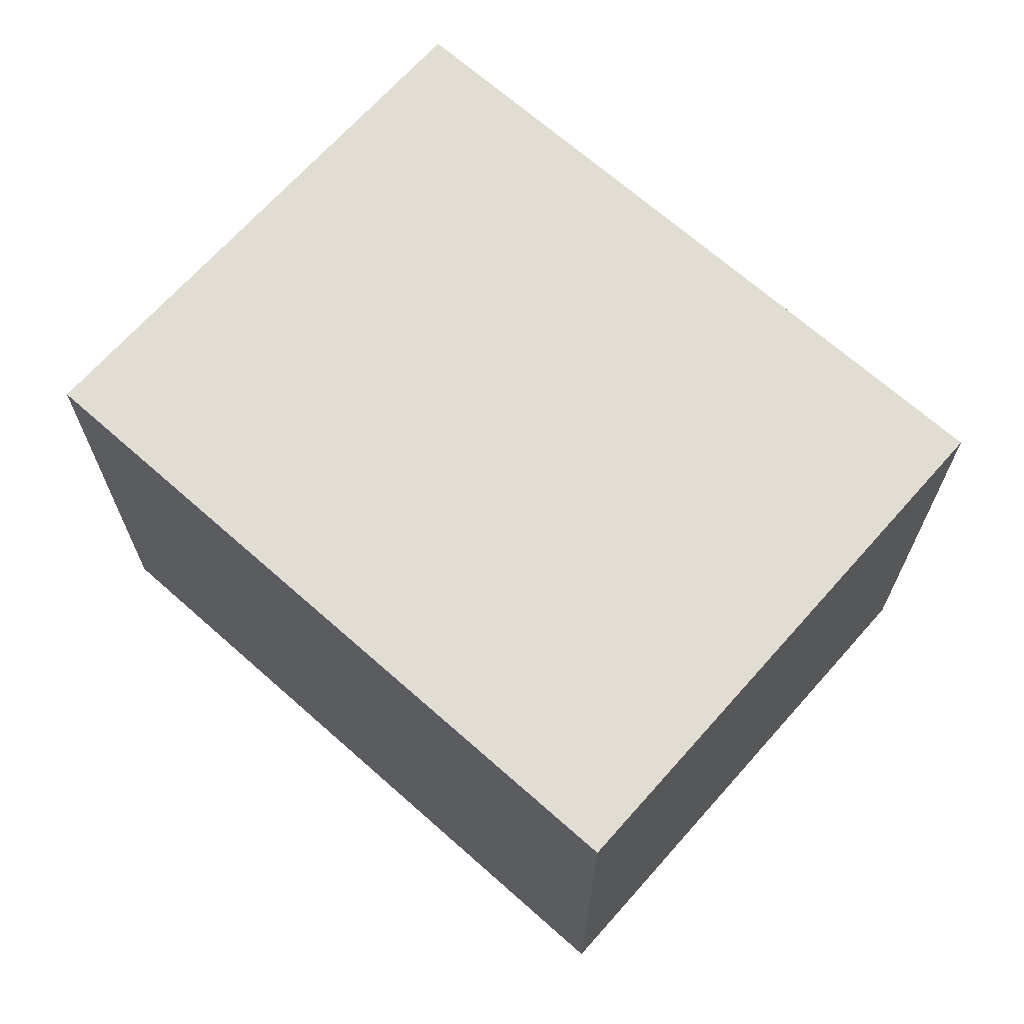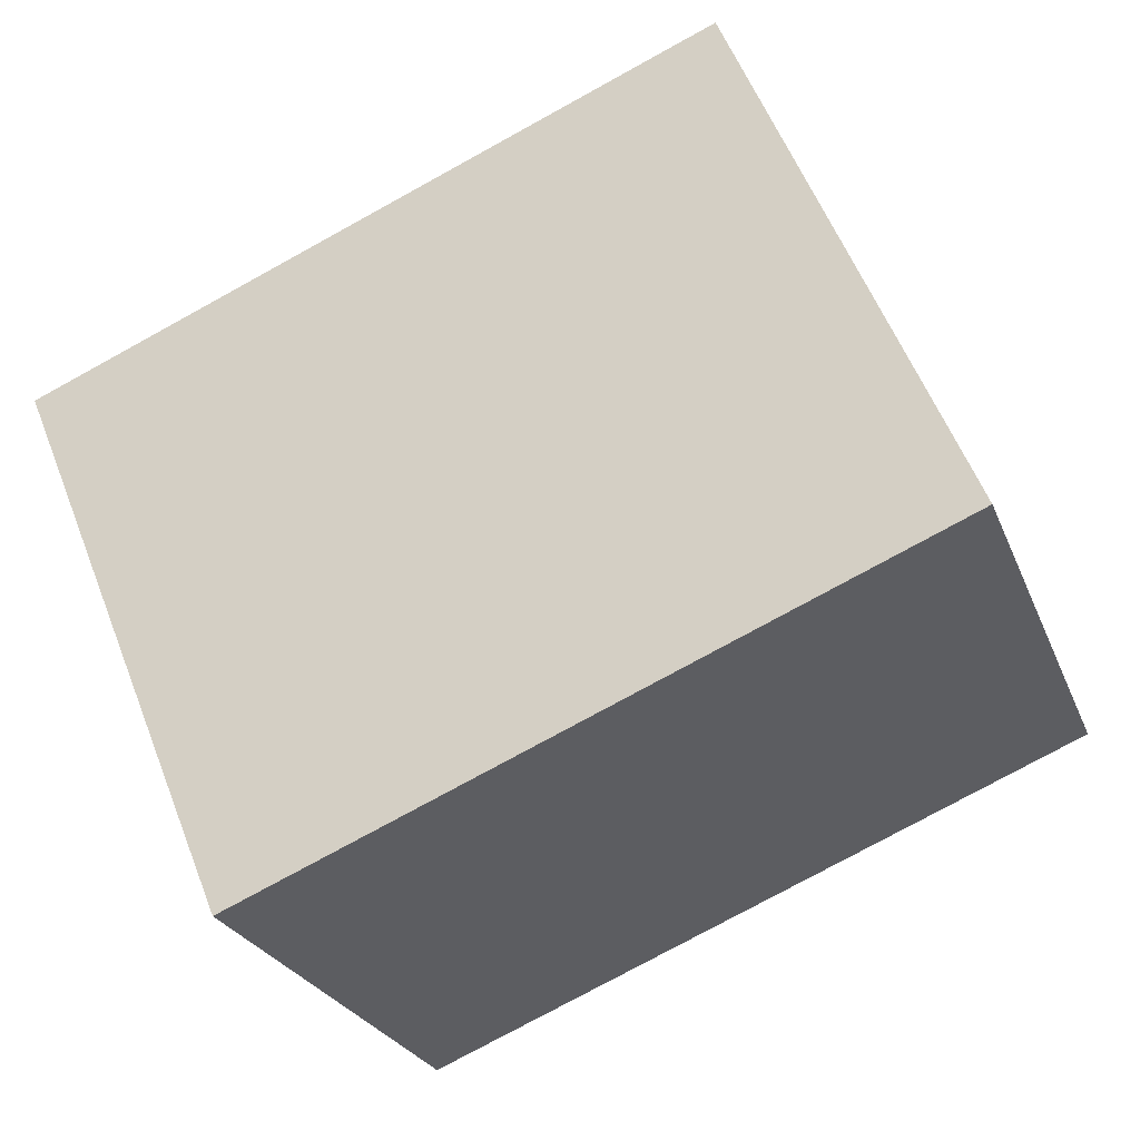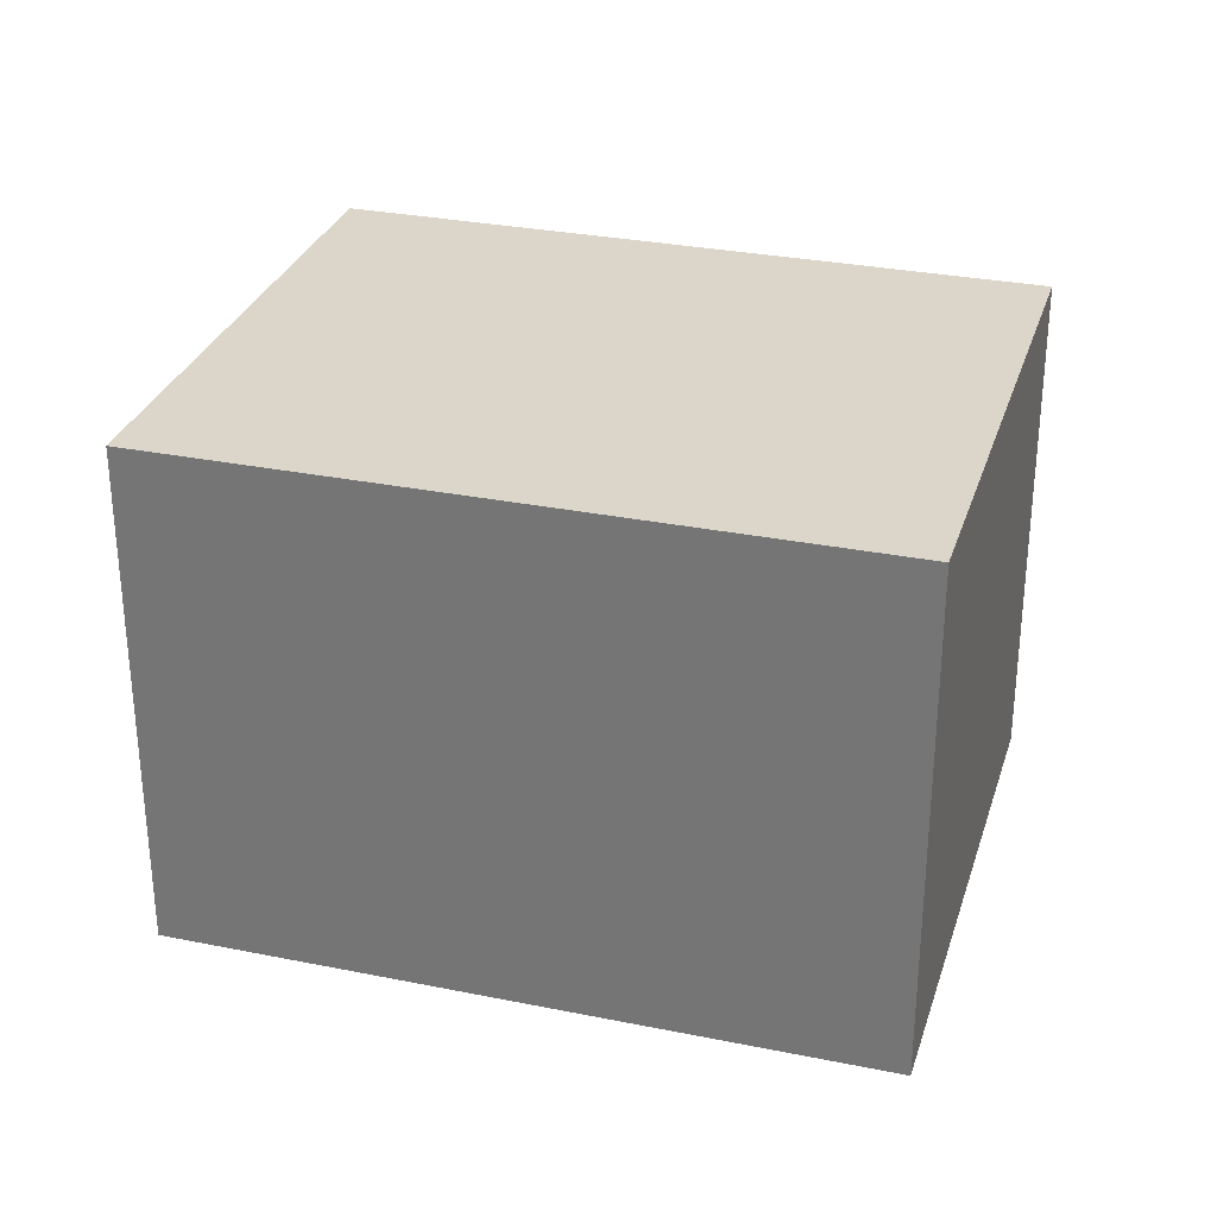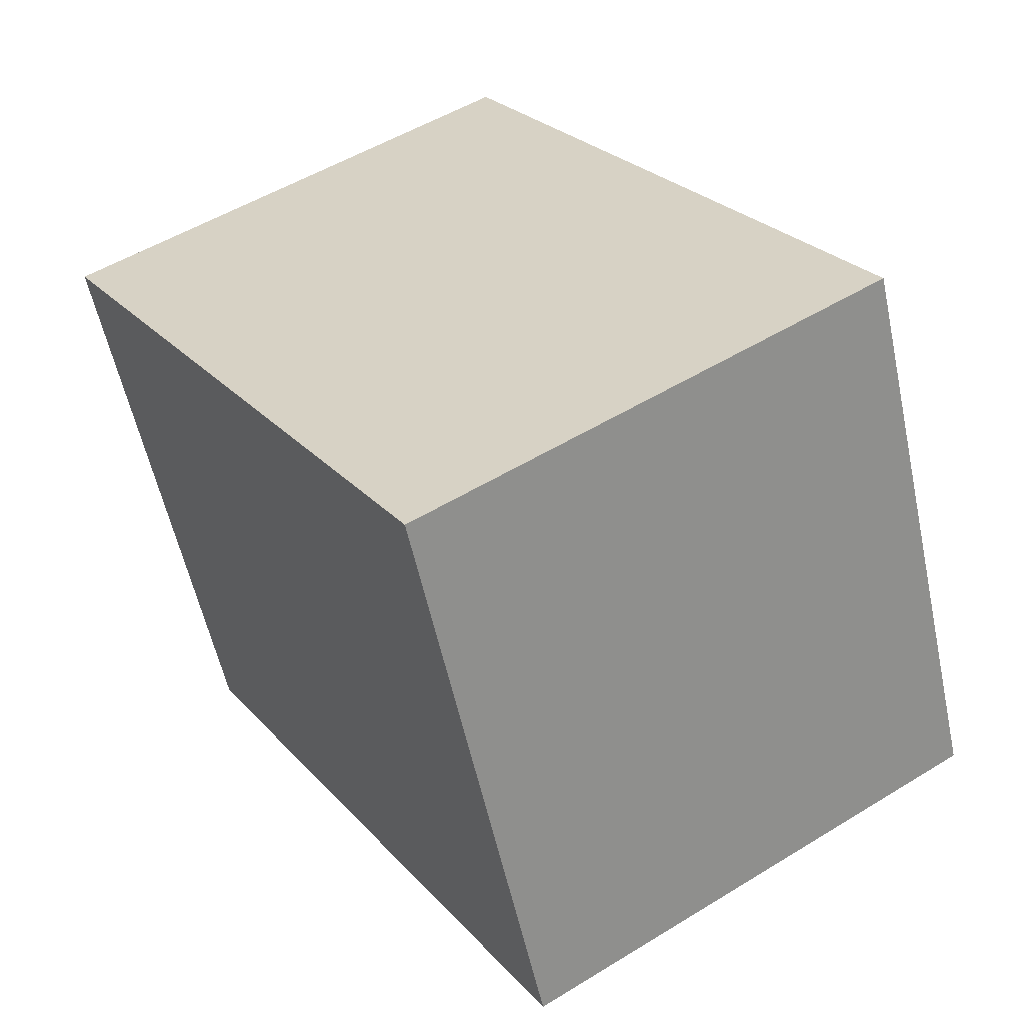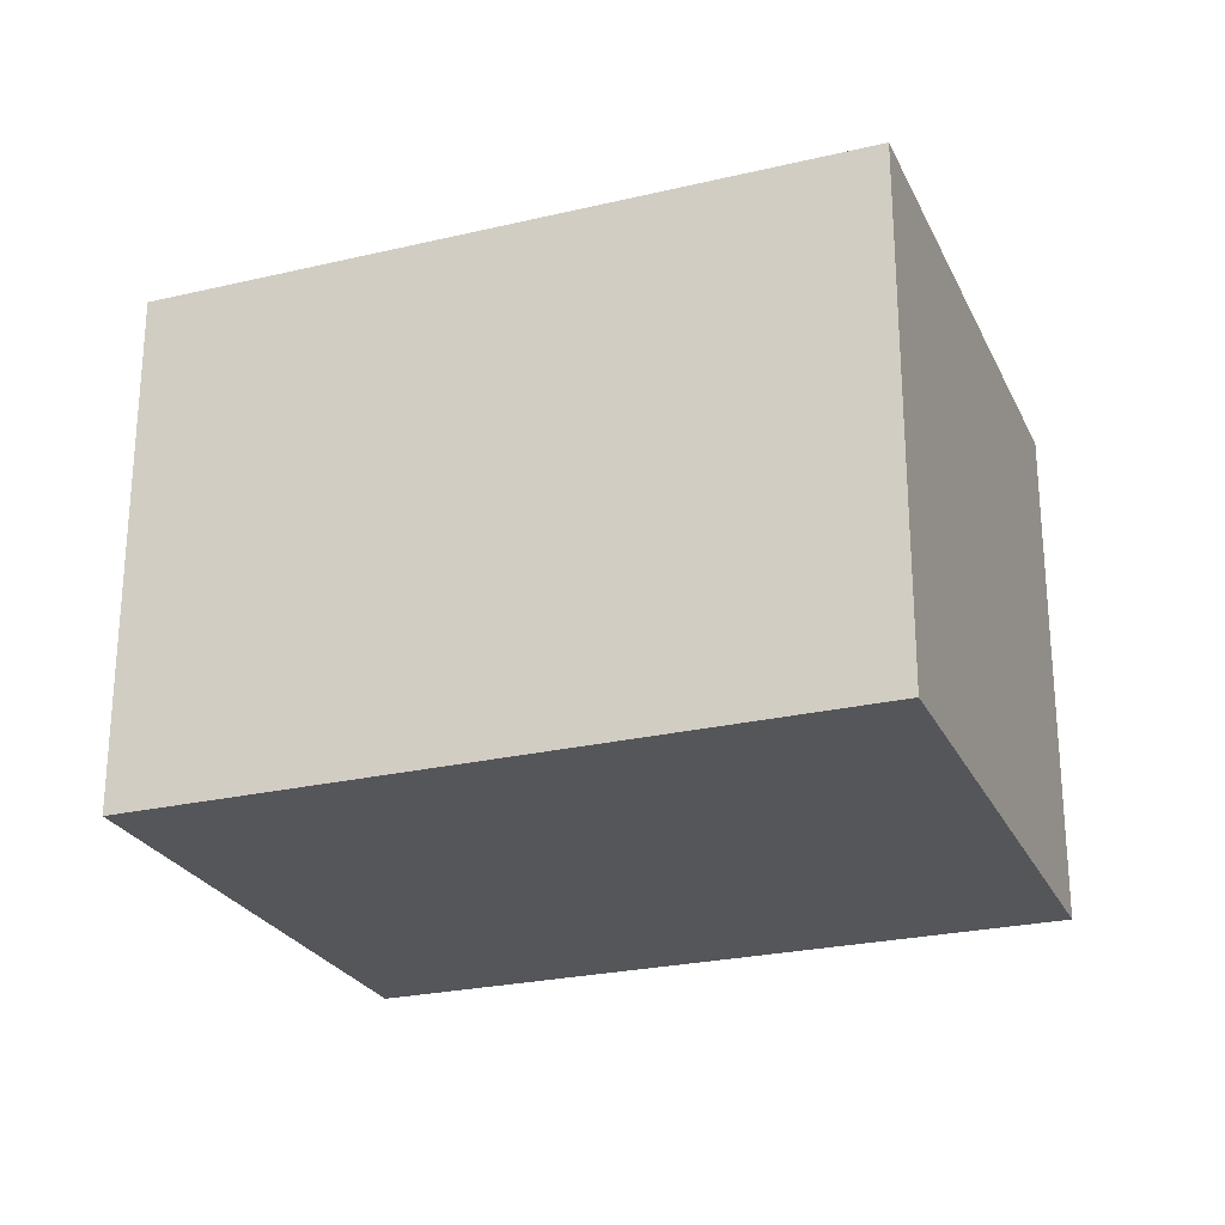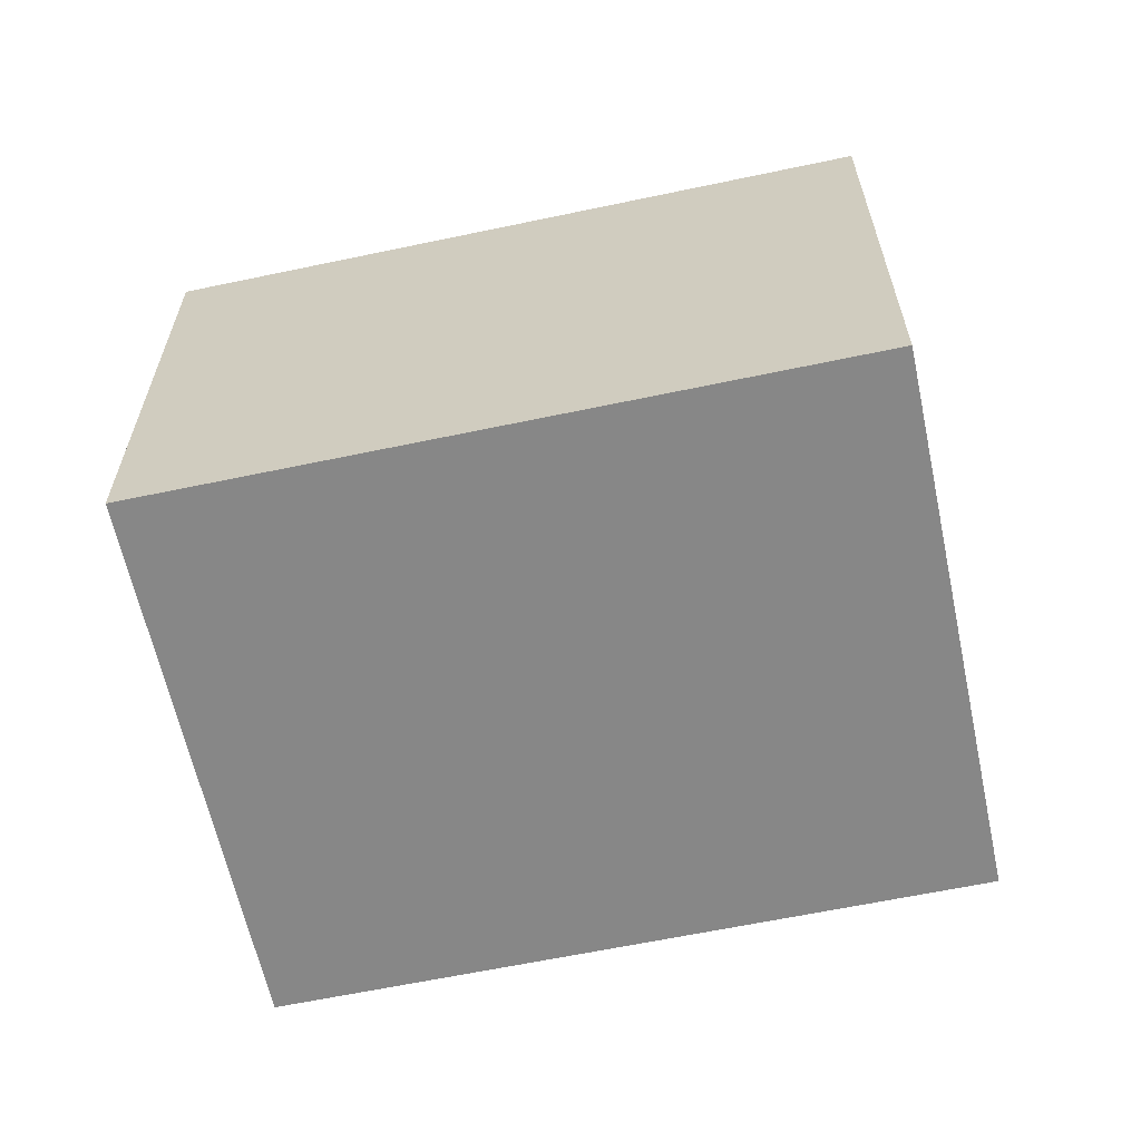
<metadata>
{"format":"obj","ext":"obj","renderer":"f3d","projection":"perspective","resolution":1024,"background":"white","views":[{"elev":68.2,"azim":-116.0,"up":"+Y"},{"elev":-25.5,"azim":-161.6,"up":"+Z"},{"elev":30.1,"azim":38.8,"up":"+Y"},{"elev":51.6,"azim":-123.7,"up":"+Z"},{"elev":-25.3,"azim":-136.8,"up":"+Y"},{"elev":-62.4,"azim":34.5,"up":"+Y"}]}
</metadata>
<code>
v  1.162 2.774 2.819
v  3.58 2.774 -1.475
v  0 2.774 1.699e-16
v  4.742 2.774 1.343
v  0 0 0
v  1.162 -1.726e-16 2.819
v  4.742 -8.223e-17 1.343
v  3.58 9.032e-17 -1.475
g defaultobject
f 1 2 3
f 2 1 4
f 5 1 3
f 1 5 6
f 6 4 1
f 4 6 7
f 7 2 4
f 2 7 8
f 8 3 2
f 3 8 5
f 8 6 5
f 6 8 7

</code>
